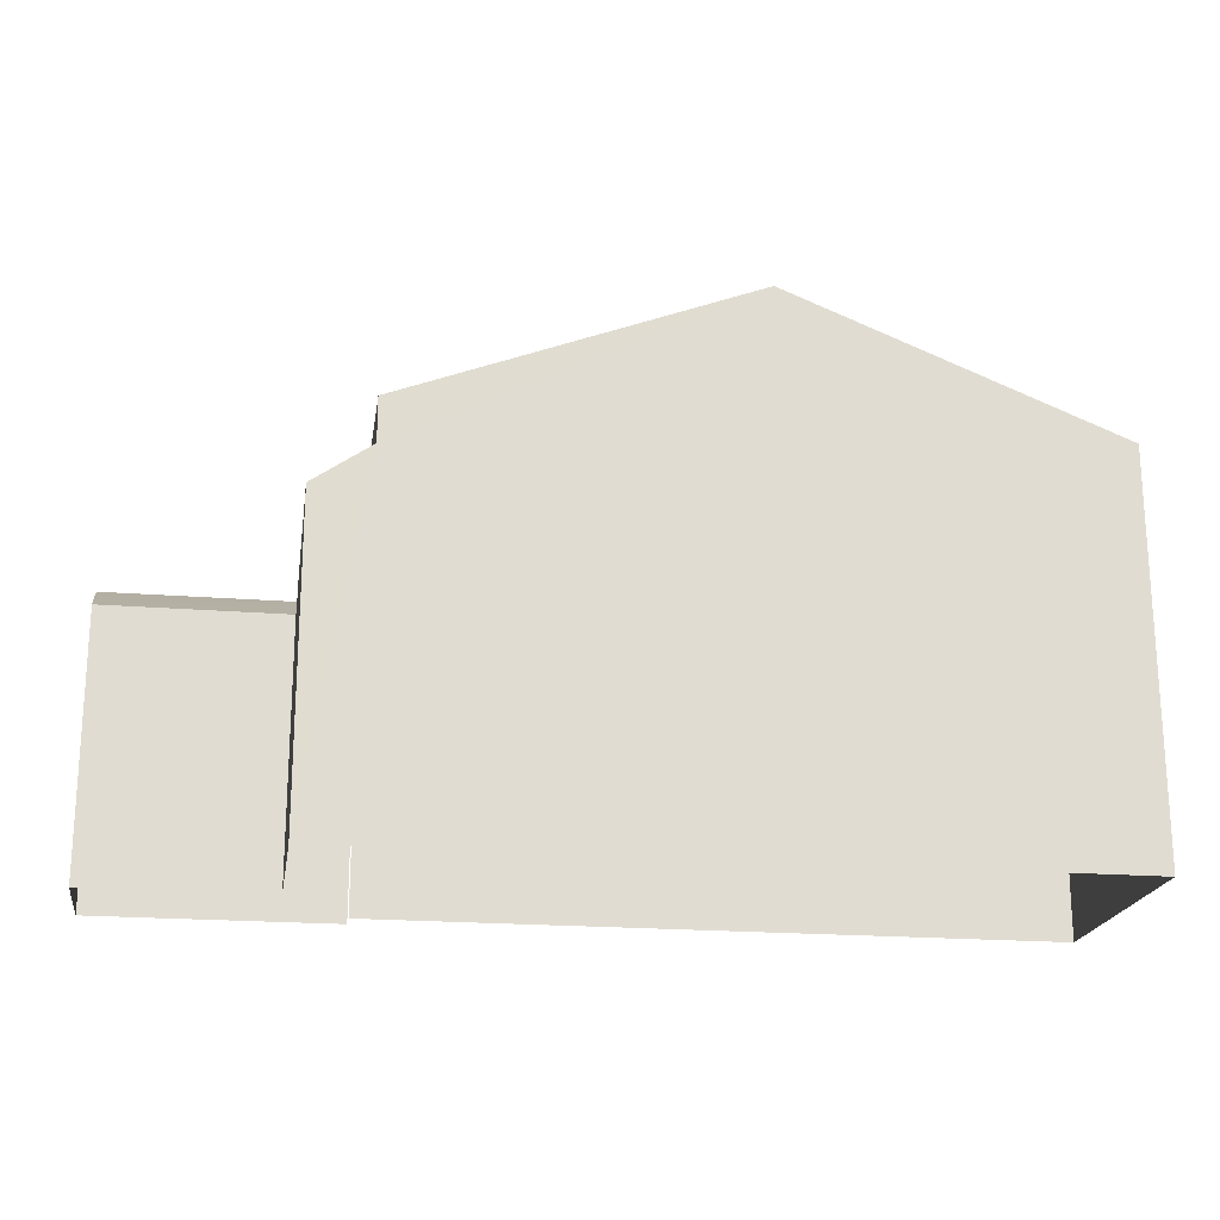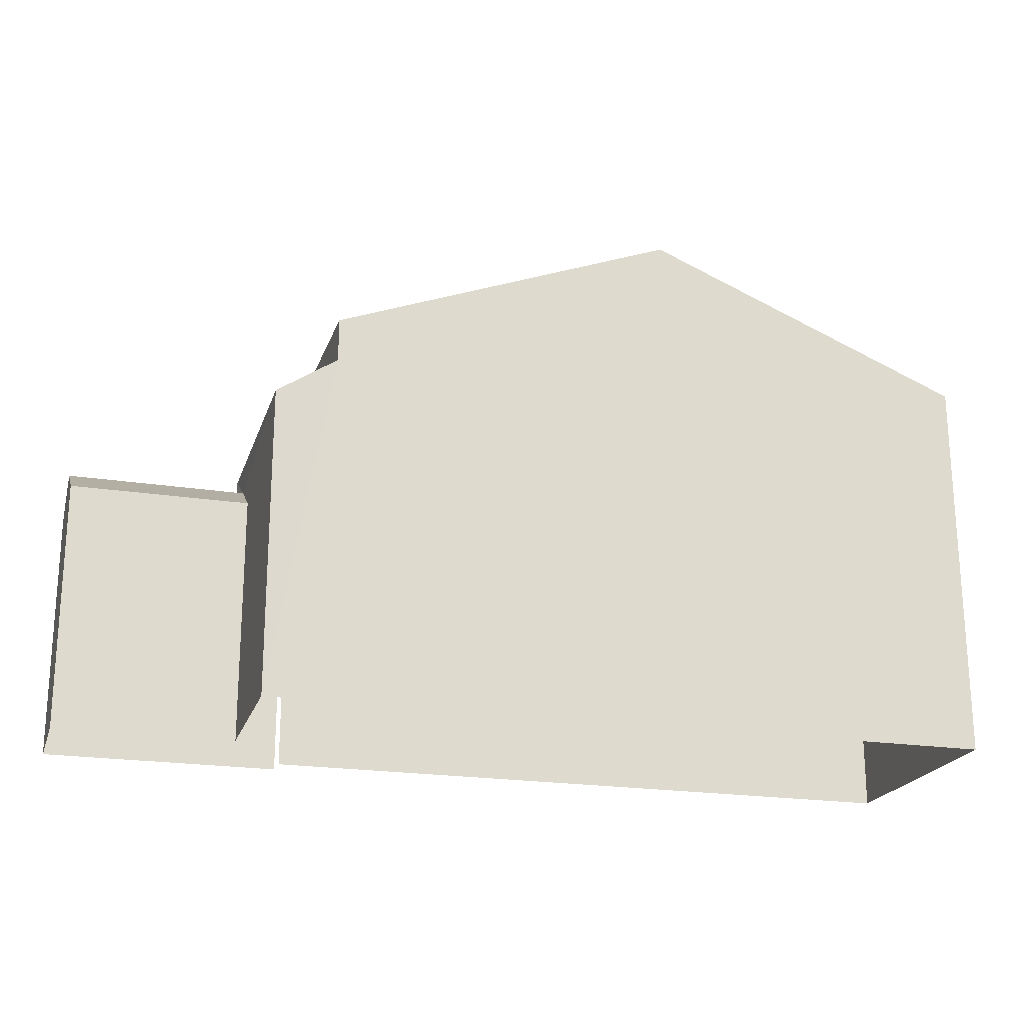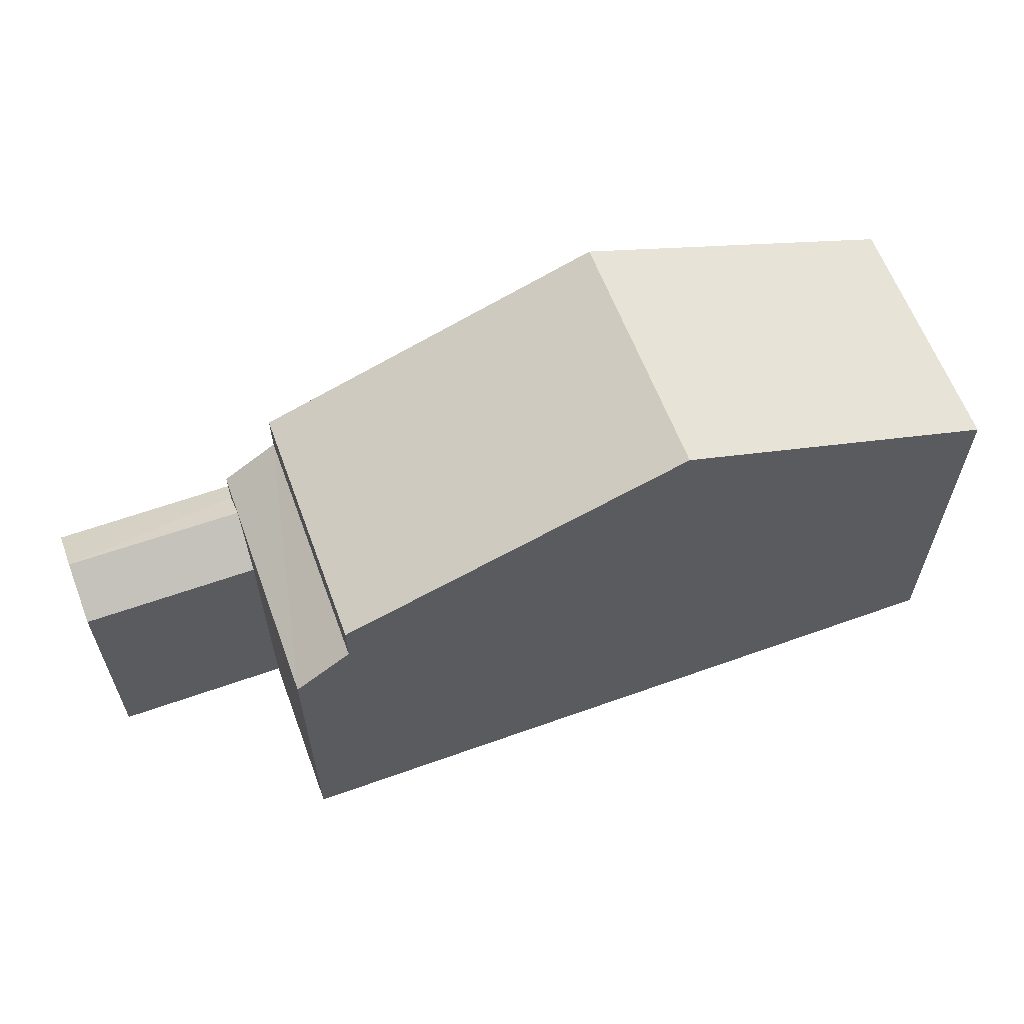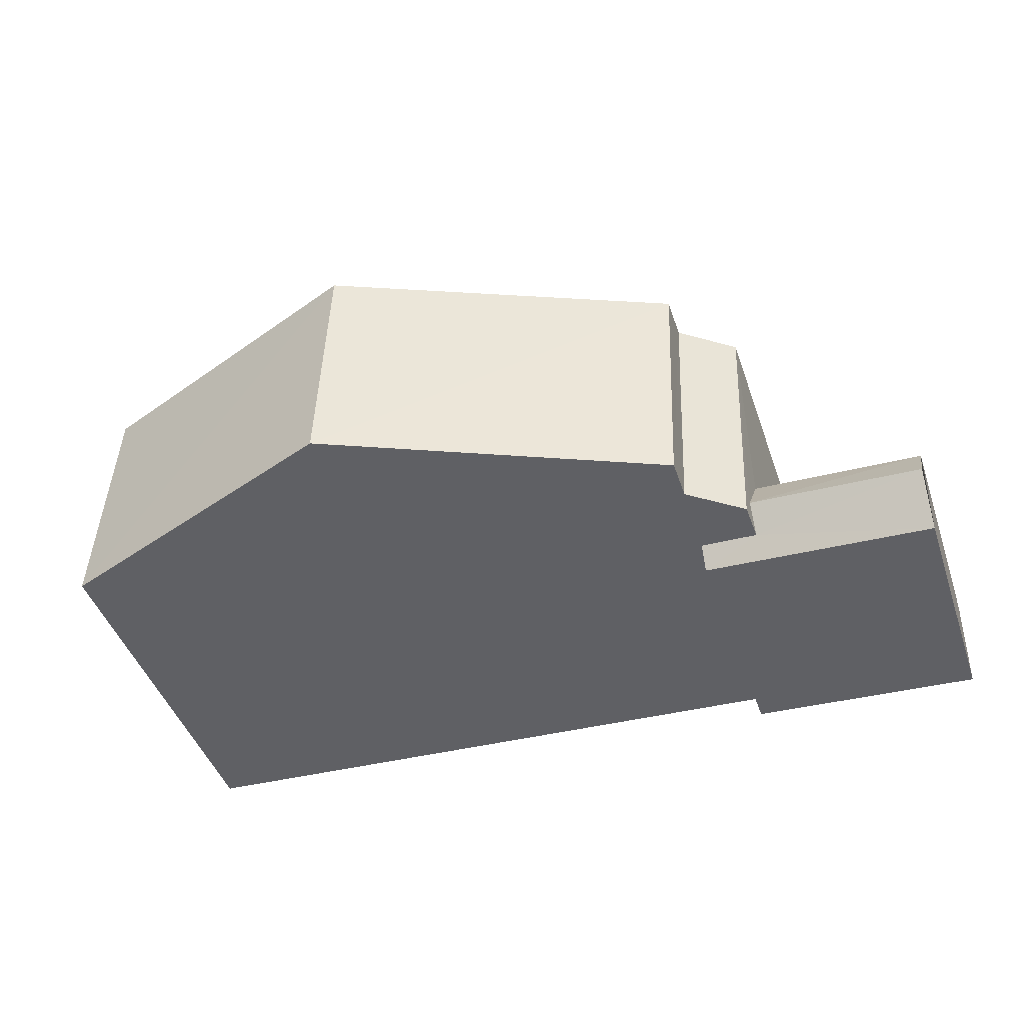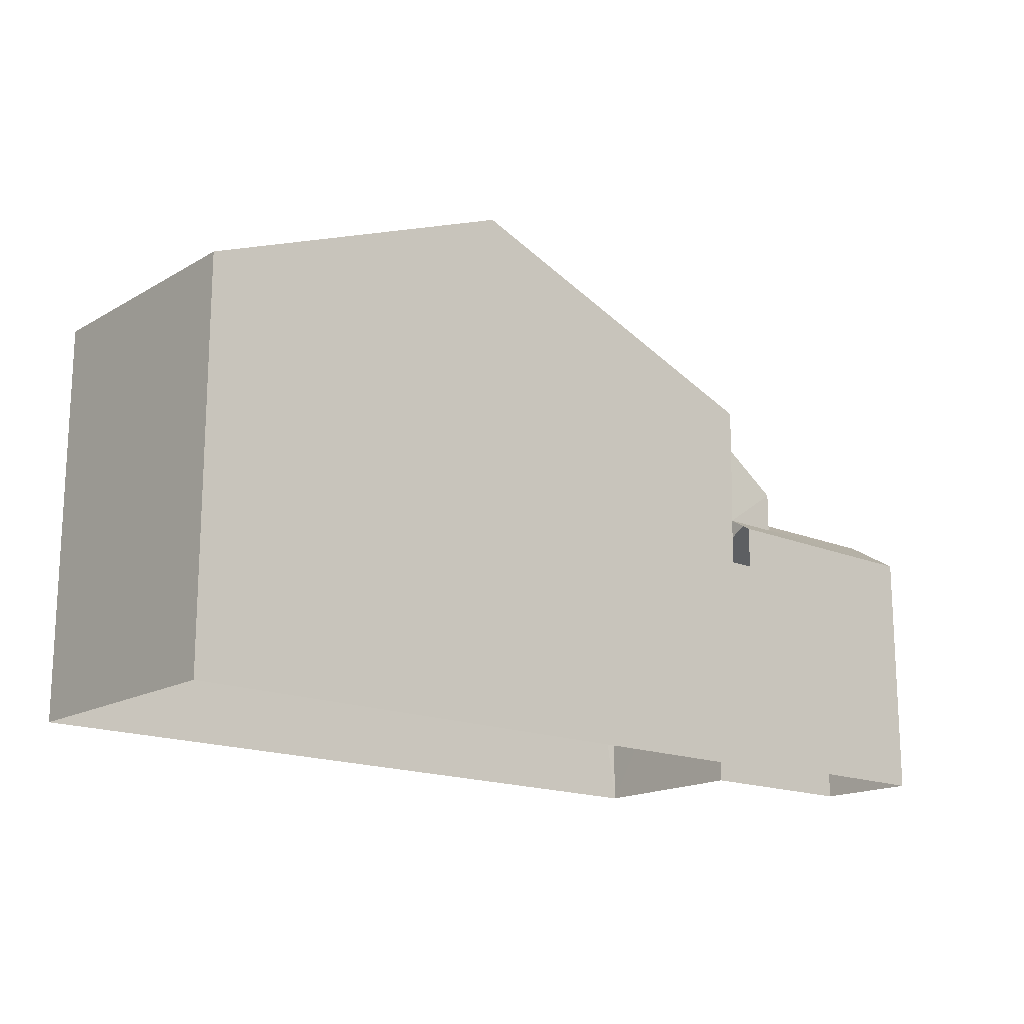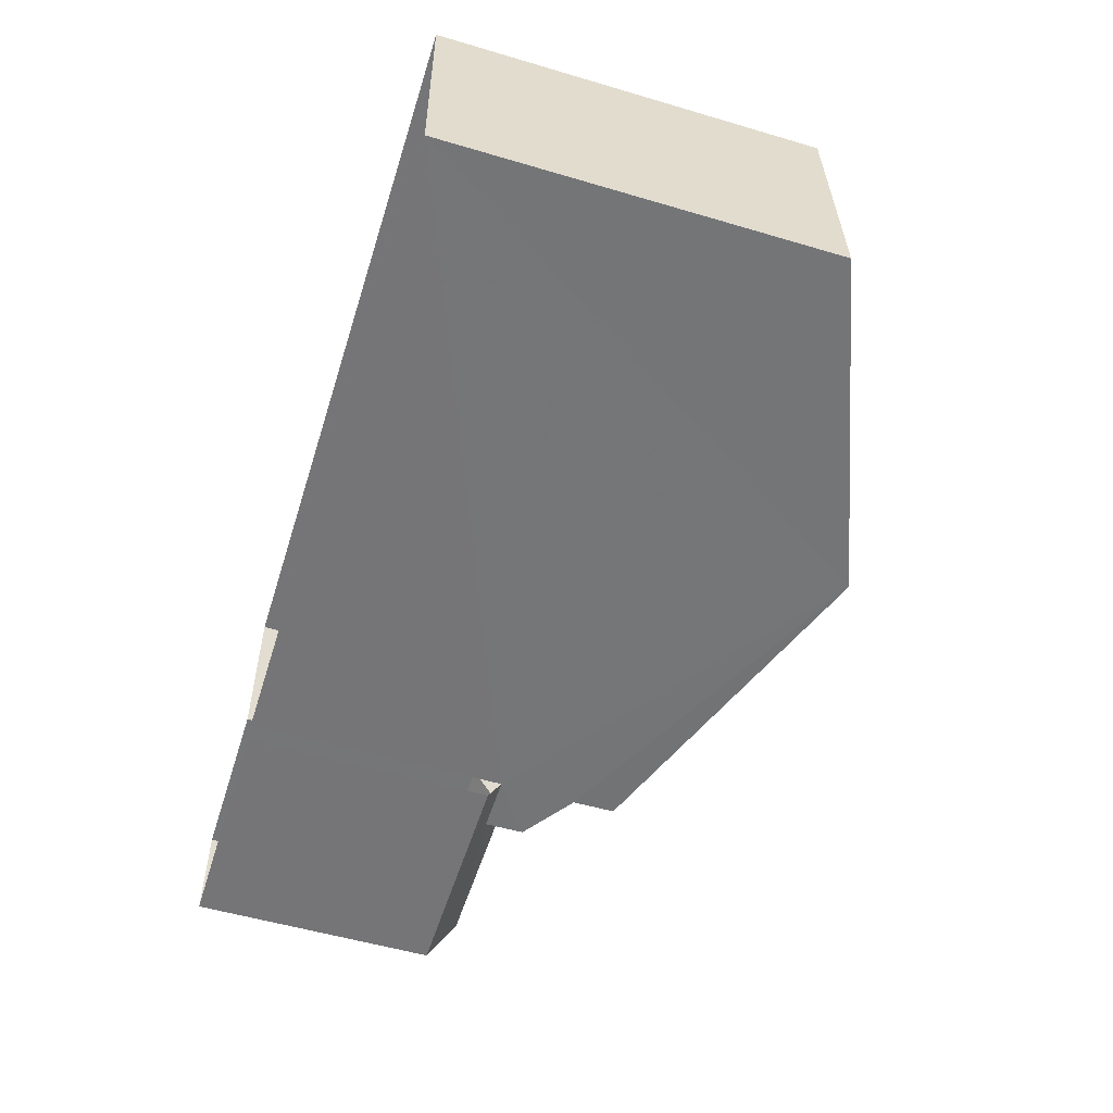
<metadata>
{"format":"obj","ext":"obj","renderer":"f3d","projection":"perspective","resolution":1024,"background":"white","views":[{"elev":-20.3,"azim":169.2,"up":"+Z"},{"elev":-21.1,"azim":161.7,"up":"+Z"},{"elev":61.4,"azim":157.7,"up":"+Z"},{"elev":-44.8,"azim":18.4,"up":"+Y"},{"elev":-16.7,"azim":-42.9,"up":"+Z"},{"elev":-54.3,"azim":-107.5,"up":"+Y"}]}
</metadata>
<code>
v -3.738e+05 -1.043e+05 24.67
v -3.738e+05 -1.043e+05 24.67
v -3.738e+05 -1.043e+05 24.67
v -3.738e+05 -1.043e+05 24.67
v -3.738e+05 -1.043e+05 24.67
v -3.738e+05 -1.043e+05 24.67
v -3.738e+05 -1.043e+05 24.67
v -3.738e+05 -1.043e+05 24.67
v -3.738e+05 -1.043e+05 33.96
v -3.738e+05 -1.043e+05 31.63
v -3.738e+05 -1.043e+05 33.96
v -3.738e+05 -1.043e+05 31.63
v -3.738e+05 -1.043e+05 29.75
v -3.738e+05 -1.043e+05 29.75
v -3.738e+05 -1.043e+05 29.18
v -3.738e+05 -1.043e+05 29.18
v -3.738e+05 -1.043e+05 29.43
v -3.738e+05 -1.043e+05 29.18
v -3.738e+05 -1.043e+05 29.43
v -3.738e+05 -1.043e+05 29.18
v -3.738e+05 -1.043e+05 31.63
v -3.738e+05 -1.043e+05 31.63
v -3.738e+05 -1.043e+05 30.85
v -3.738e+05 -1.043e+05 30.15
v -3.738e+05 -1.043e+05 30.15
v -3.738e+05 -1.043e+05 30.85
f 1 2 3
f 4 1 3
f 5 6 7
f 2 5 3
f 3 5 8
f 8 5 7
f 18 17 5
f 2 18 5
f 9 10 11
f 9 12 10
f 13 14 15
f 16 13 15
f 17 18 19
f 18 20 19
f 19 14 13
f 19 20 14
f 11 21 9
f 11 22 21
f 23 24 25
f 26 23 25
f 19 24 17
f 6 5 17
f 23 12 9
f 24 23 17
f 21 6 9
f 6 17 9
f 17 23 9
f 26 10 12
f 23 26 12
f 21 7 6
f 21 22 7
f 20 2 1
f 20 18 2
f 22 11 7
f 11 10 26
f 7 26 8
f 8 26 25
f 7 11 26
f 20 1 15
f 20 15 14
f 1 4 15
f 3 8 16
f 8 25 16
f 13 24 19
f 25 24 13
f 16 25 13
f 3 15 4
f 3 16 15

</code>
